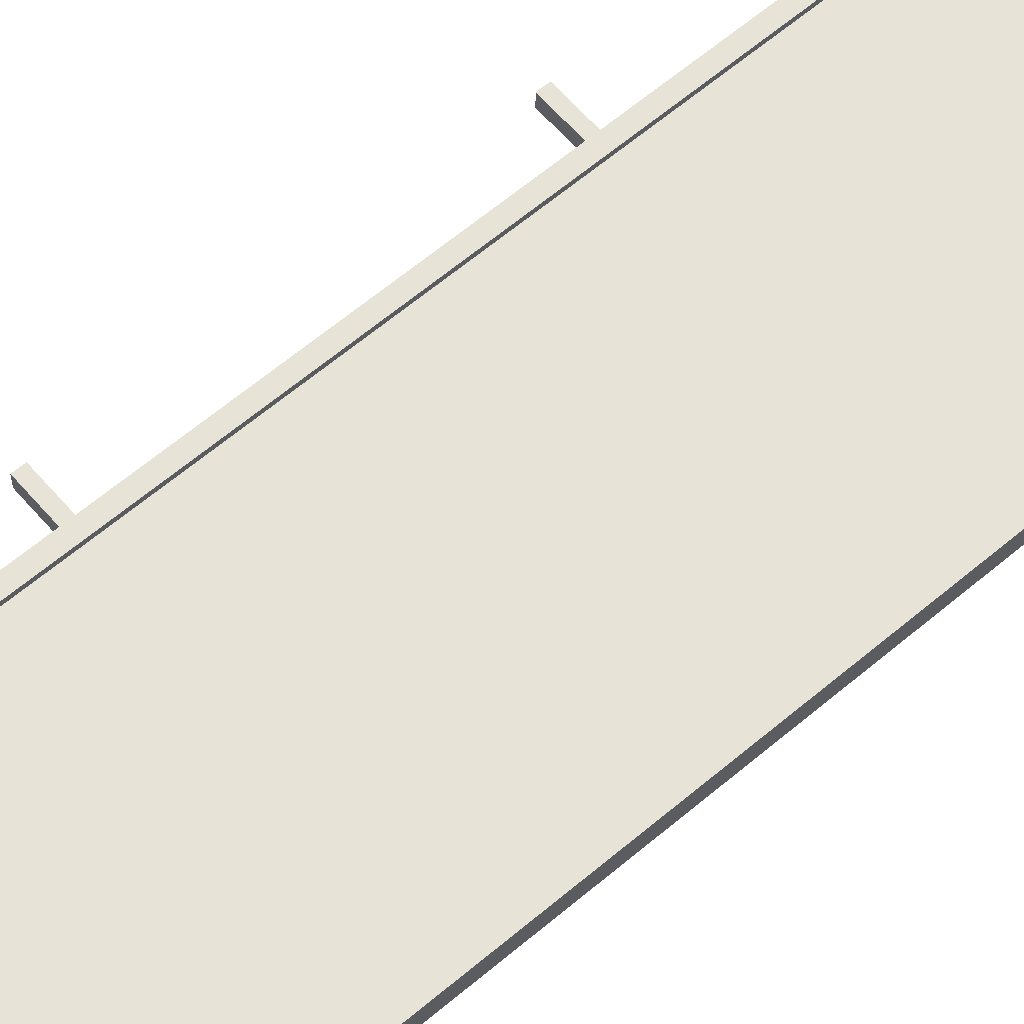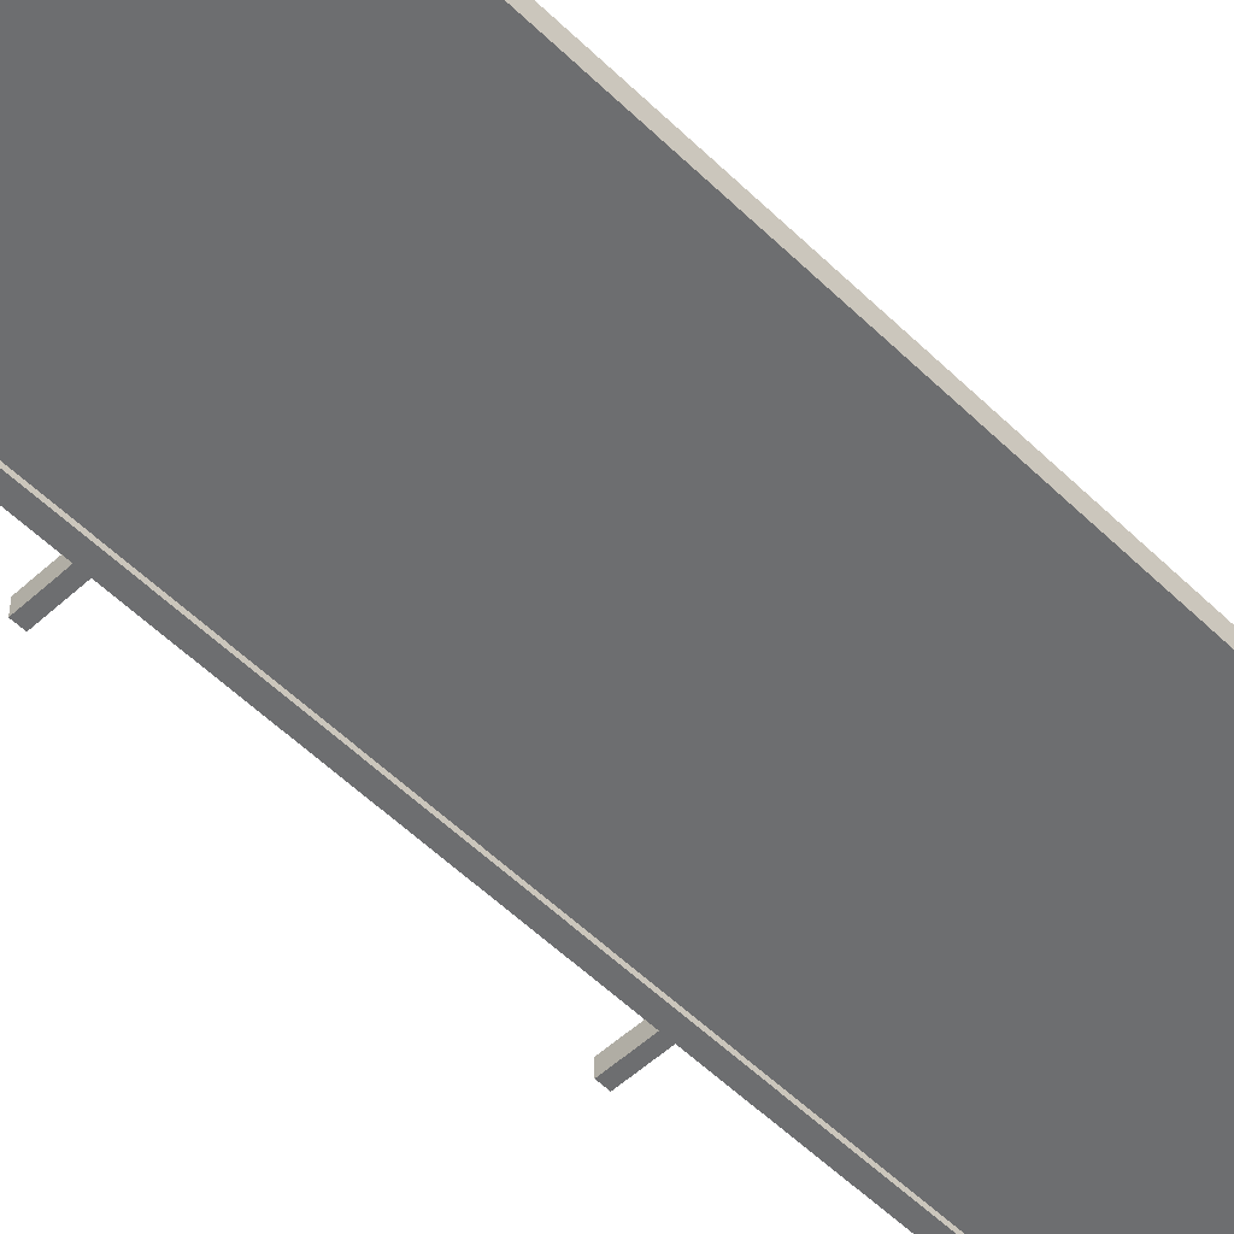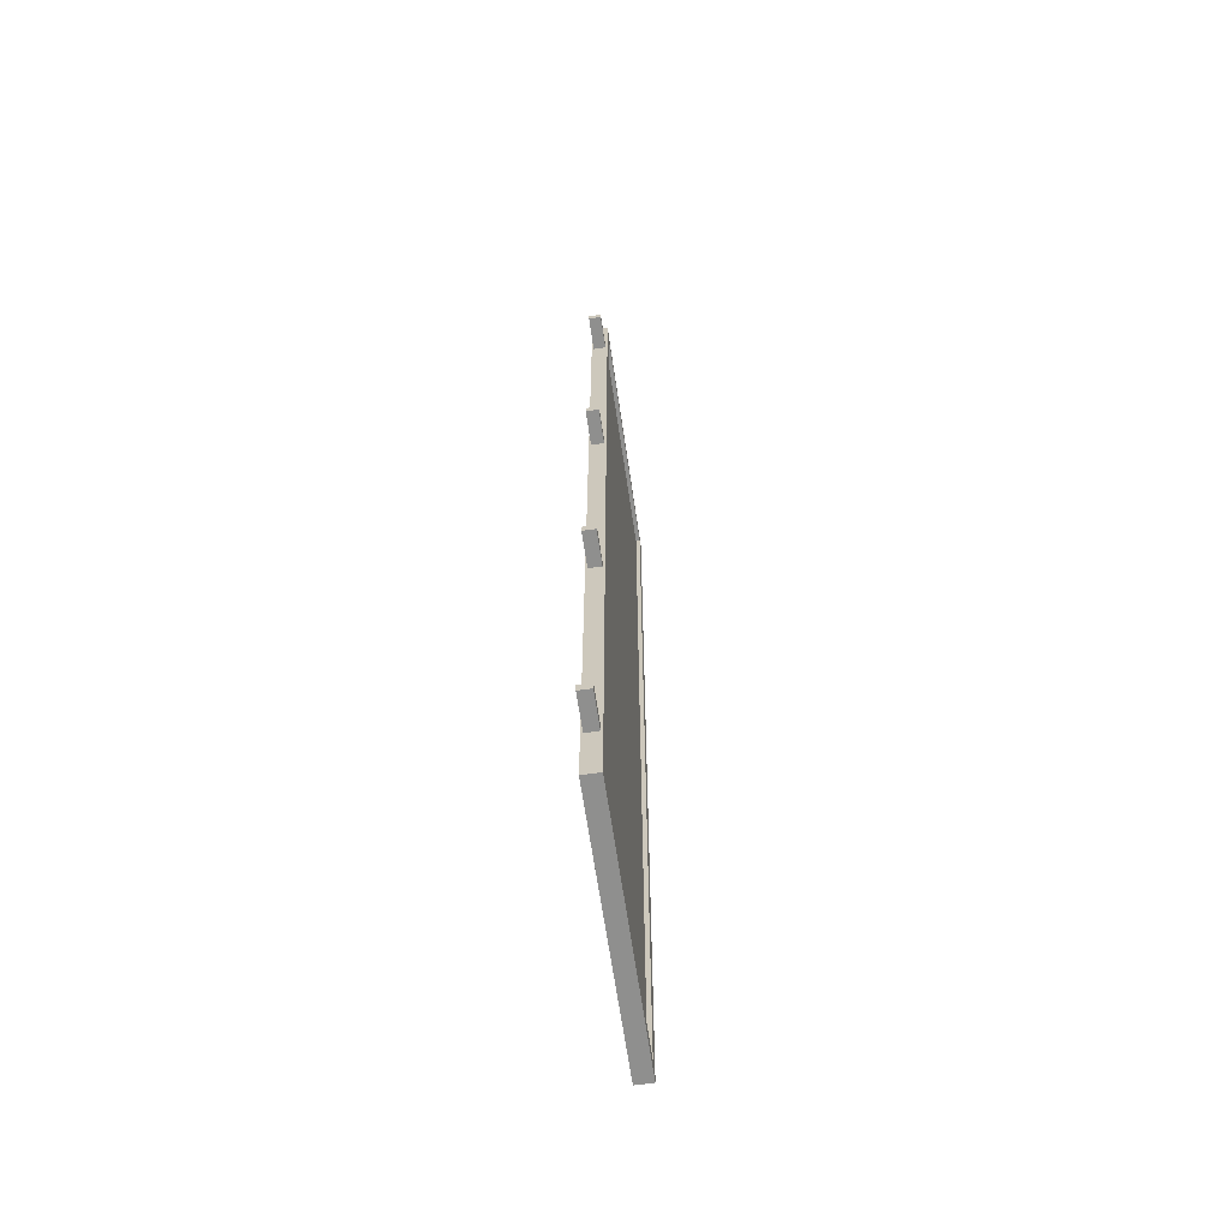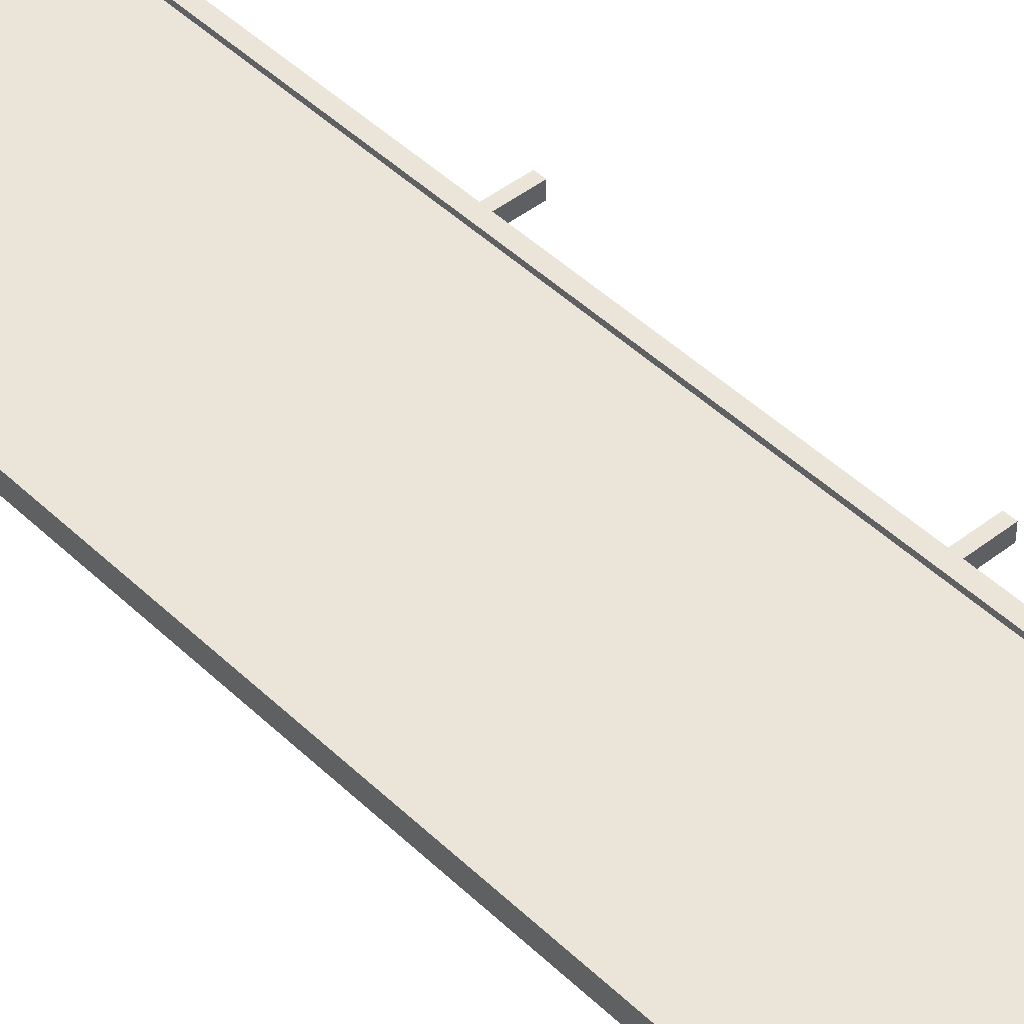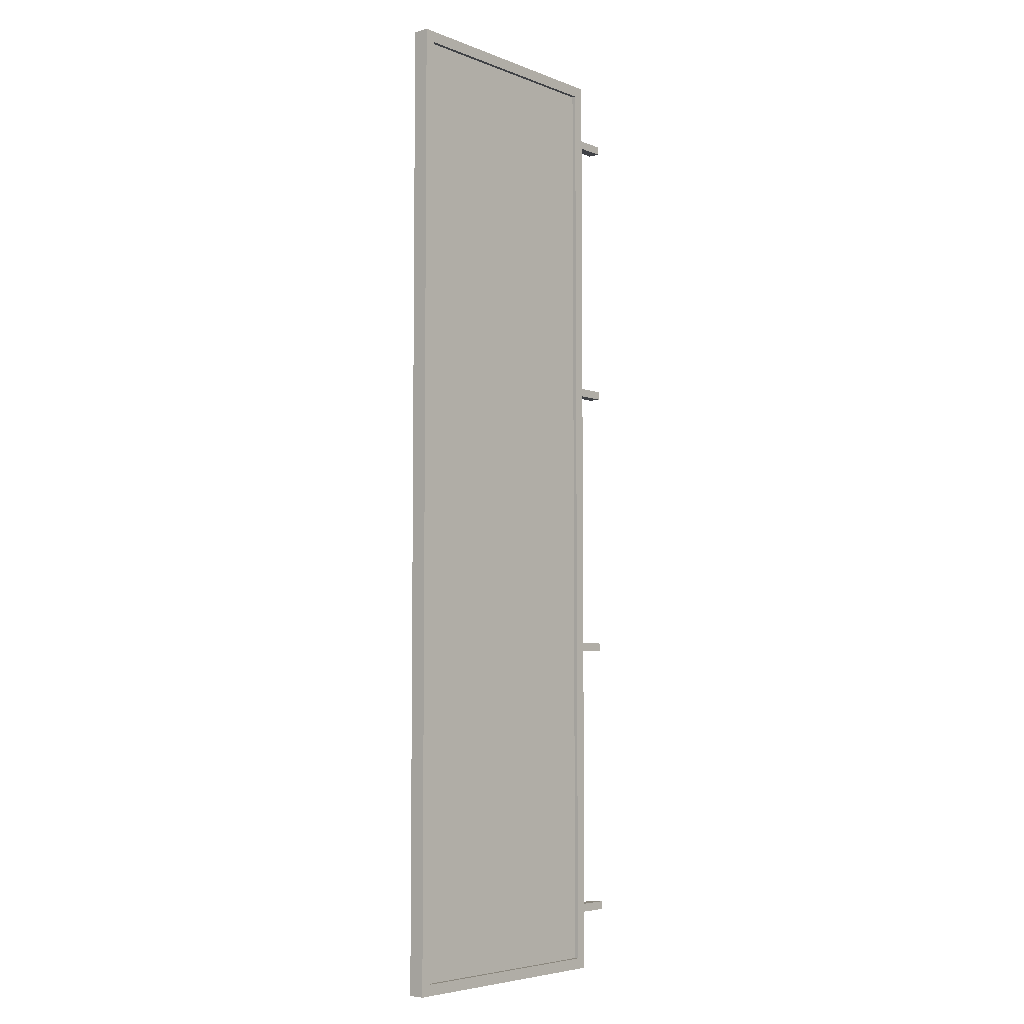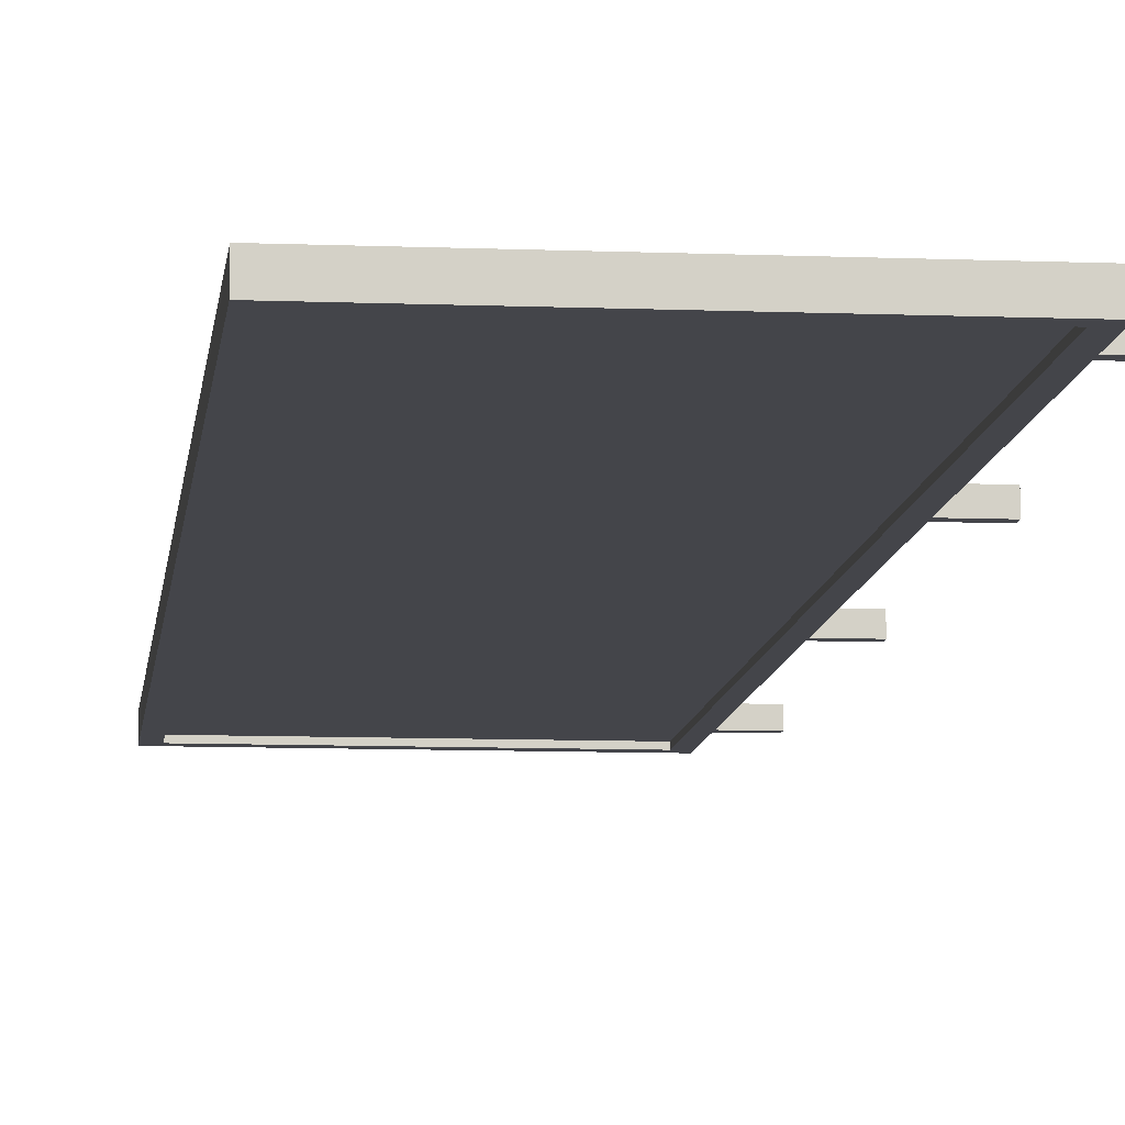
<metadata>
{"format":"obj","ext":"obj","renderer":"f3d","projection":"perspective","resolution":1024,"background":"white","views":[{"elev":62.1,"azim":49.3,"up":"+Z"},{"elev":-54.2,"azim":44.1,"up":"+Z"},{"elev":-65.1,"azim":-81.7,"up":"+Y"},{"elev":45.1,"azim":137.9,"up":"+Z"},{"elev":-5.4,"azim":130.6,"up":"+Y"},{"elev":-9.3,"azim":174.0,"up":"+Z"}]}
</metadata>
<code>
g Common_Prop_Billboard_54
v -1.862 15.42 0.06526
v 1.862 15.42 0.06526
v 1.862 0.1782 0.06525
v -1.862 0.1782 0.06525
v 2.04 15.59 0.1299
v 2.04 15.42 0.1299
v 1.862 15.42 0.1299
v -2.04 15.59 0.1299
v -1.862 15.42 0.1299
v -2.04 15.42 0.1299
v -2.04 15.59 0.1299
v -2.04 15.59 -0.1299
v 2.04 15.59 -0.1299
v 2.04 15.59 0.1299
v 2.04 15.42 -0.1299
v 2.04 15.59 -0.1299
v 1.862 15.42 -0.1299
v -2.04 15.59 -0.1299
v -1.862 15.42 -0.1299
v -2.04 15.42 -0.1299
v -2.04 -5.379e-05 0.1299
v -2.04 0.1782 0.1299
v -1.862 0.1782 0.1299
v 1.862 0.1783 0.1299
v 2.04 -9.846e-06 0.1299
v 2.04 0.1783 0.1299
v 2.04 -9.846e-06 0.1299
v 2.04 -9.686e-06 -0.1299
v -2.04 -5.363e-05 -0.1299
v -2.04 -5.379e-05 0.1299
v -1.862 15.42 -0.1299
v -1.862 15.42 0.1299
v 1.862 15.42 0.1299
v 1.862 15.42 -0.1299
v 1.862 0.1783 -0.1299
v 1.862 0.1783 0.1299
v -1.862 0.1782 0.1299
v -1.862 0.1782 -0.1299
v 1.862 0.1783 -0.1299
v 2.04 -9.686e-06 -0.1299
v 2.04 0.1783 -0.1299
v -2.04 -5.363e-05 -0.1299
v -1.862 0.1782 -0.1299
v -2.04 0.1782 -0.1299
v -2.04 15.59 0.1299
v -2.04 15.42 -0.1299
v -2.04 15.59 -0.1299
v -2.04 15.42 0.1299
v -2.04 0.1782 0.1299
v -2.04 0.1782 -0.1299
v -2.04 -5.363e-05 -0.1299
v -2.04 -5.379e-05 0.1299
v -1.862 0.1782 -0.1299
v -1.862 0.1782 0.1299
v -1.862 15.42 0.1299
v -1.862 15.42 -0.1299
v 2.04 -9.846e-06 0.1299
v 2.04 0.1783 -0.1299
v 2.04 -9.686e-06 -0.1299
v 2.04 0.1783 0.1299
v 2.04 15.42 0.1299
v 2.04 15.42 -0.1299
v 2.04 15.59 -0.1299
v 2.04 15.59 0.1299
v 1.862 15.42 -0.1299
v 1.862 15.42 0.1299
v 1.862 0.1783 0.1299
v 1.862 0.1783 -0.1299
v 1.862 0.1783 0.1299
v 1.862 15.42 0.1299
v 2.04 15.42 0.1299
v 2.04 0.1783 0.1299
v 2.04 15.42 -0.1299
v 1.862 15.42 -0.1299
v 1.862 0.1783 -0.1299
v 2.04 0.1783 -0.1299
v -1.862 15.42 0.1299
v -1.862 0.1782 0.1299
v -2.04 0.1782 0.1299
v -2.04 15.42 0.1299
v -2.04 15.42 -0.1299
v -2.04 0.1782 -0.1299
v -1.862 0.1782 -0.1299
v -1.862 15.42 -0.1299
v 1.862 15.42 -0.06747
v -1.862 15.42 -0.06747
v -1.862 0.1782 -0.06747
v 1.862 0.1782 -0.06748
v -2.038 5.603 -0.09733
v -2.038 5.603 0.09735
v -2.57 5.603 0.09735
v -2.57 5.603 -0.09732
v -2.038 5.47 0.09735
v -2.038 5.47 -0.09733
v -2.57 5.47 -0.09732
v -2.57 5.47 0.09735
v -2.57 5.603 0.09735
v -2.038 5.603 0.09735
v -2.038 5.47 0.09735
v -2.57 5.47 0.09735
v -2.57 5.47 -0.09732
v -2.038 5.47 -0.09733
v -2.038 5.603 -0.09733
v -2.57 5.603 -0.09732
v -2.038 1.082 -0.09732
v -2.038 1.082 0.09735
v -2.57 1.082 0.09735
v -2.57 1.082 -0.09732
v -2.038 0.9487 0.09735
v -2.038 0.9487 -0.09732
v -2.57 0.9487 -0.09732
v -2.57 0.9487 0.09735
v -2.57 1.082 0.09735
v -2.038 1.082 0.09735
v -2.038 0.9487 0.09735
v -2.57 0.9487 0.09735
v -2.57 0.9487 -0.09732
v -2.038 0.9487 -0.09732
v -2.038 1.082 -0.09732
v -2.57 1.082 -0.09732
v -2.57 5.47 -0.09732
v -2.57 5.603 -0.09732
v -2.57 5.603 0.09735
v -2.57 5.47 0.09735
v -2.57 0.9487 -0.09732
v -2.57 1.082 -0.09732
v -2.57 1.082 0.09735
v -2.57 0.9487 0.09735
v -2.038 10.12 -0.09732
v -2.038 10.12 0.09735
v -2.57 10.12 0.09735
v -2.57 10.12 -0.09732
v -2.038 9.991 0.09735
v -2.038 9.991 -0.09732
v -2.57 9.991 -0.09732
v -2.57 9.991 0.09735
v -2.57 10.12 0.09735
v -2.038 10.12 0.09735
v -2.038 9.991 0.09735
v -2.57 9.991 0.09735
v -2.57 9.991 -0.09732
v -2.038 9.991 -0.09732
v -2.038 10.12 -0.09732
v -2.57 10.12 -0.09732
v -2.57 9.991 -0.09732
v -2.57 10.12 -0.09732
v -2.57 10.12 0.09735
v -2.57 9.991 0.09735
v -2.038 14.65 -0.09733
v -2.038 14.65 0.09735
v -2.57 14.65 0.09735
v -2.57 14.65 -0.09732
v -2.038 14.51 0.09735
v -2.038 14.51 -0.09733
v -2.57 14.51 -0.09732
v -2.57 14.51 0.09735
v -2.57 14.65 0.09735
v -2.038 14.65 0.09735
v -2.038 14.51 0.09735
v -2.57 14.51 0.09735
v -2.57 14.51 -0.09732
v -2.038 14.51 -0.09733
v -2.038 14.65 -0.09733
v -2.57 14.65 -0.09732
v -2.57 14.51 -0.09732
v -2.57 14.65 -0.09732
v -2.57 14.65 0.09735
v -2.57 14.51 0.09735
g Common_Prop_Billboard_54_0
f 3 2 1
f 4 3 1
f 7 6 5
f 5 8 7
f 8 9 7
f 10 9 8
f 13 12 11
f 14 13 11
f 17 16 15
f 16 17 18
f 17 19 18
f 20 18 19
f 23 22 21
f 23 21 24
f 21 25 24
f 26 24 25
f 29 28 27
f 30 29 27
f 33 32 31
f 34 33 31
f 37 36 35
f 38 37 35
f 41 40 39
f 39 40 42
f 43 39 42
f 42 44 43
f 47 46 45
f 46 48 45
f 48 46 49
f 46 50 49
f 50 51 49
f 51 52 49
f 55 54 53
f 56 55 53
f 59 58 57
f 58 60 57
f 60 58 61
f 58 62 61
f 62 63 61
f 63 64 61
f 67 66 65
f 68 67 65
f 71 70 69
f 72 71 69
f 75 74 73
f 76 75 73
f 79 78 77
f 80 79 77
f 83 82 81
f 84 83 81
f 87 86 85
f 88 87 85
f 91 90 89
f 92 91 89
f 95 94 93
f 96 95 93
f 99 98 97
f 100 99 97
f 103 102 101
f 104 103 101
f 107 106 105
f 108 107 105
f 111 110 109
f 112 111 109
f 115 114 113
f 116 115 113
f 119 118 117
f 120 119 117
f 123 122 121
f 124 123 121
f 127 126 125
f 128 127 125
f 131 130 129
f 132 131 129
f 135 134 133
f 136 135 133
f 139 138 137
f 140 139 137
f 143 142 141
f 144 143 141
f 147 146 145
f 148 147 145
f 151 150 149
f 152 151 149
f 155 154 153
f 156 155 153
f 159 158 157
f 160 159 157
f 163 162 161
f 164 163 161
f 167 166 165
f 168 167 165

</code>
